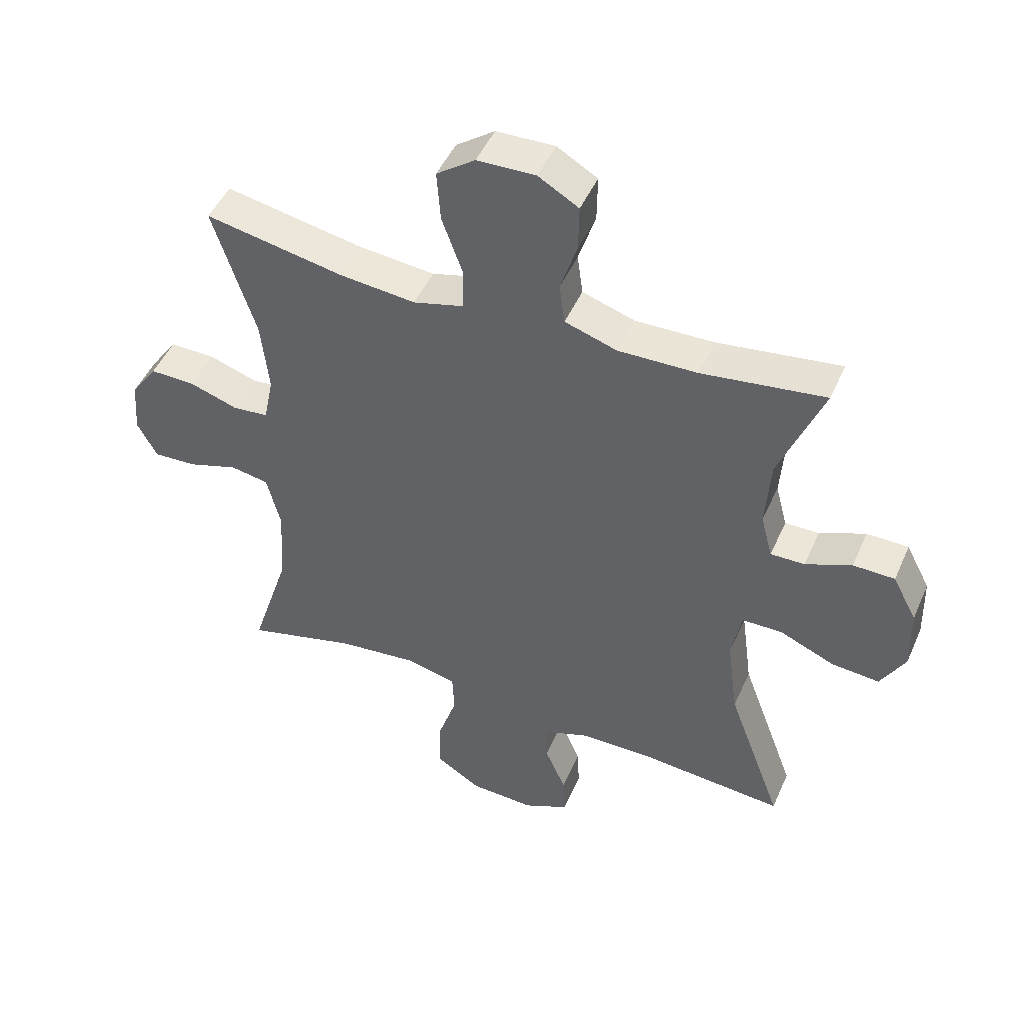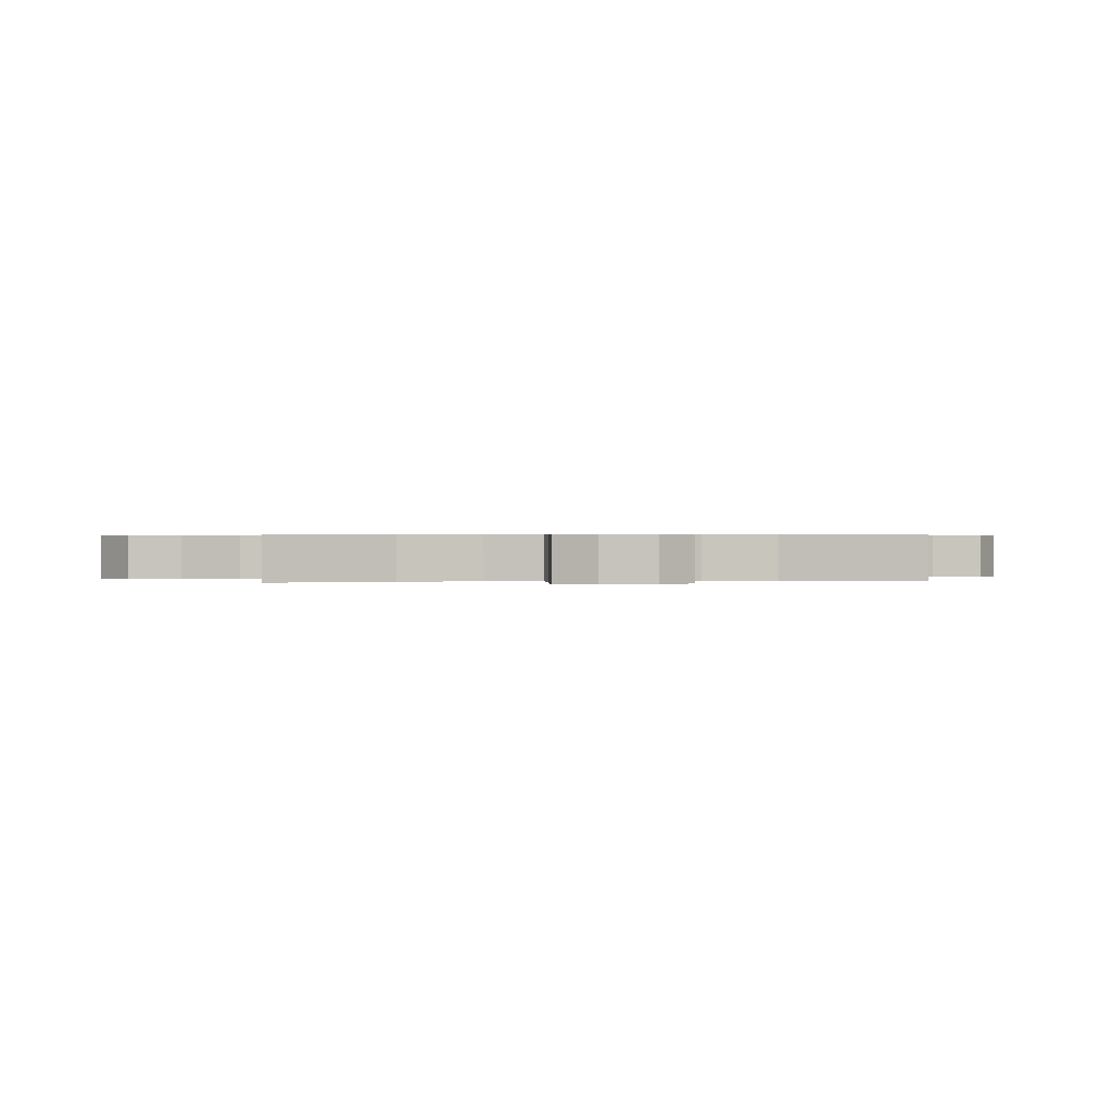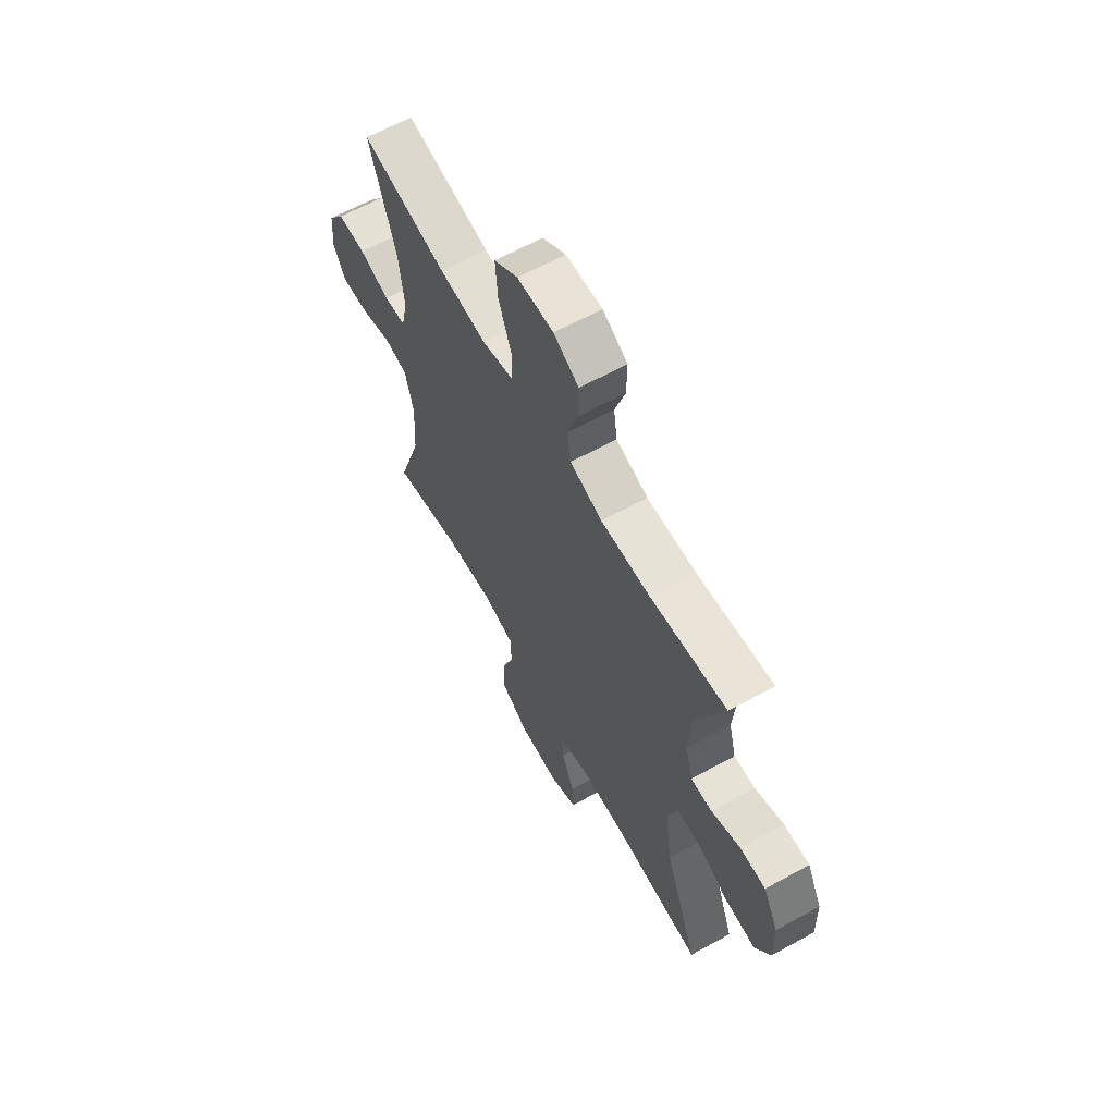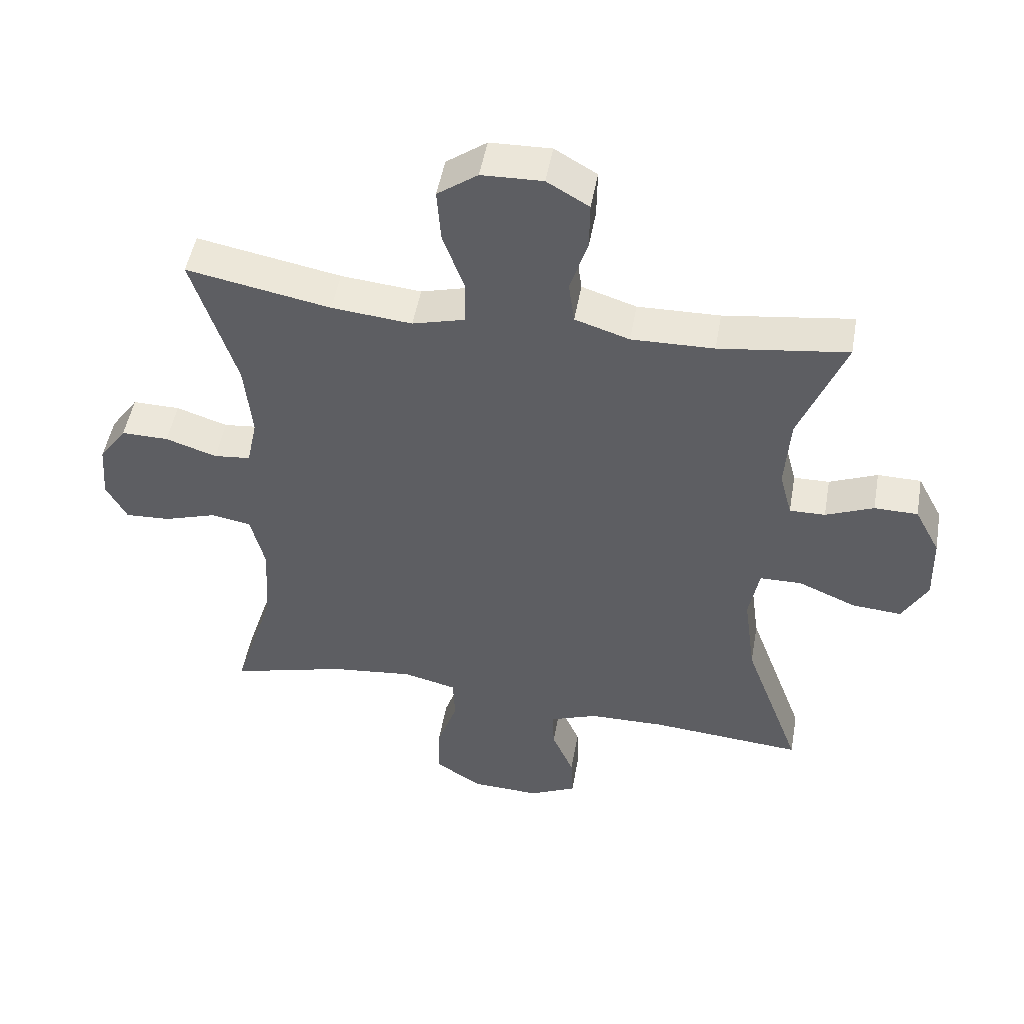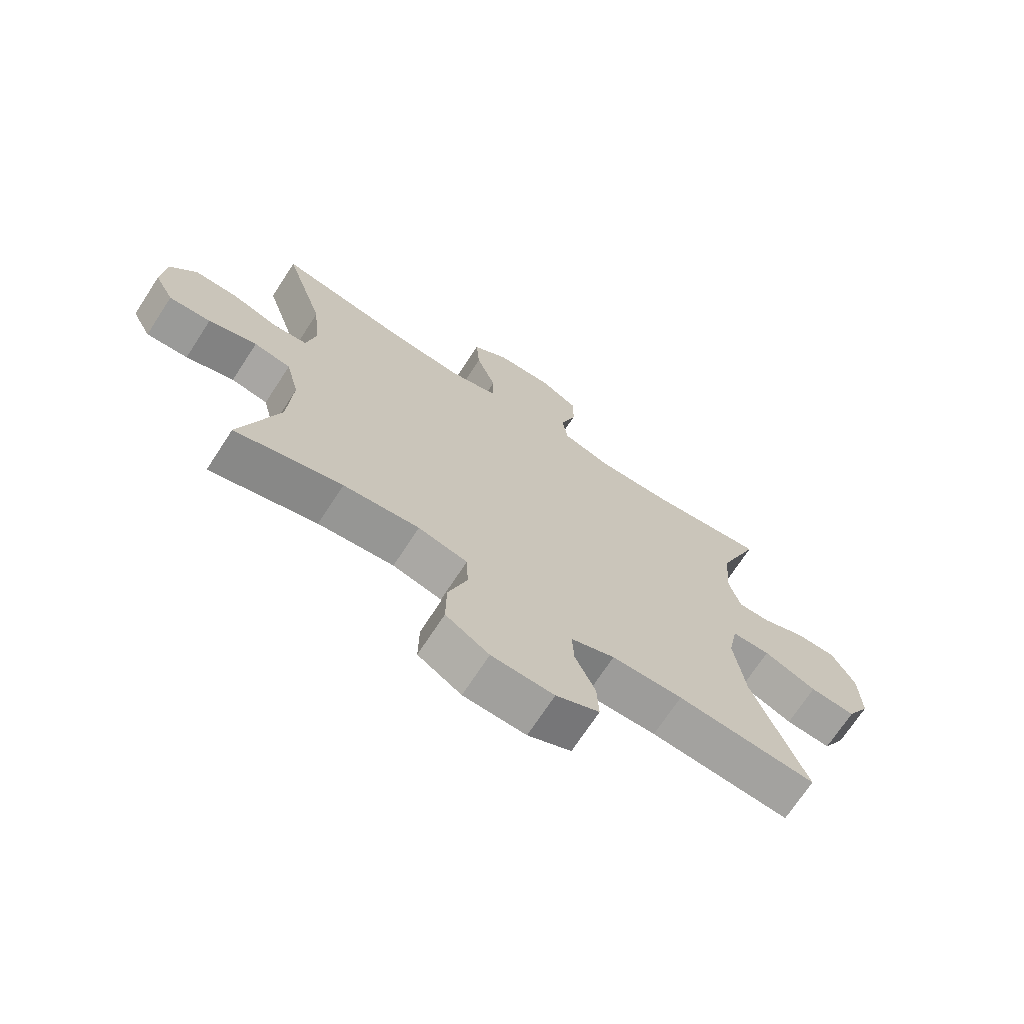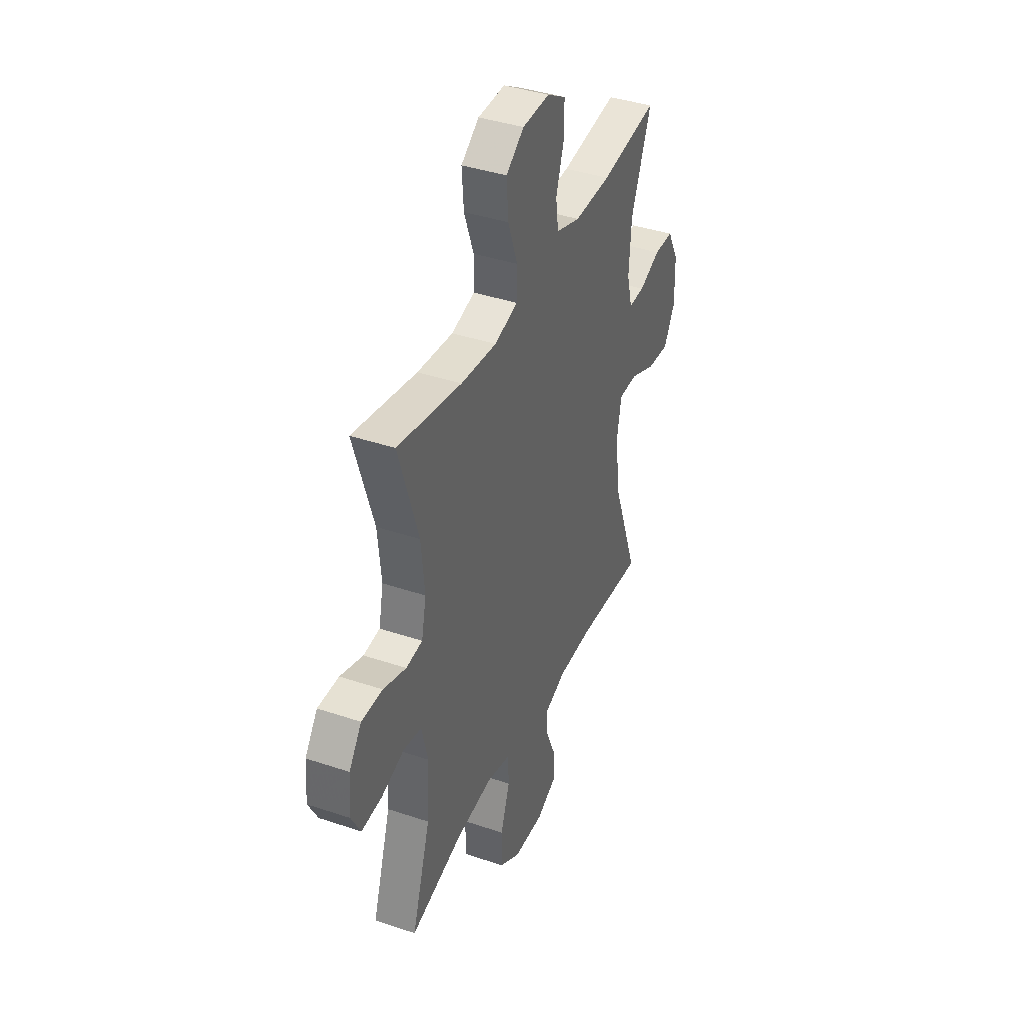
<metadata>
{"format":"obj","ext":"obj","renderer":"f3d","projection":"perspective","resolution":1024,"background":"white","views":[{"elev":47.8,"azim":23.2,"up":"+Z"},{"elev":0.4,"azim":-98.2,"up":"+Y"},{"elev":63.7,"azim":61.1,"up":"+Z"},{"elev":49.3,"azim":10.0,"up":"+Z"},{"elev":-70.7,"azim":-33.1,"up":"+Z"},{"elev":39.5,"azim":-67.2,"up":"+Z"}]}
</metadata>
<code>
v -0.5 0.07 -0.5
v -0.436 0.07 -0.3
v -0.428 0.07 -0.168
v -0.45 0.07 -0.079
v -0.512 0.07 -0.068
v -0.593 0.07 -0.094
v -0.663 0.07 -0.098
v -0.695 0.07 -0.038
v -0.688 0.07 0.05
v -0.645 0.07 0.111
v -0.572 0.07 0.11
v -0.493 0.07 0.084
v -0.436 0.07 0.09
v -0.42 0.07 0.167
v -0.432 0.07 0.285
v -0.5 0.07 0.5
v -0.278 0.07 0.458
v -0.154 0.07 0.446
v -0.073 0.07 0.468
v -0.072 0.07 0.537
v -0.105 0.07 0.629
v -0.111 0.07 0.711
v -0.049 0.07 0.756
v 0.045 0.07 0.759
v 0.11 0.07 0.721
v 0.109 0.07 0.647
v 0.082 0.07 0.563
v 0.091 0.07 0.497
v 0.175 0.07 0.47
v 0.302 0.07 0.473
v 0.5 0.07 0.5
v 0.43 0.07 0.323
v 0.422 0.07 0.208
v 0.441 0.07 0.136
v 0.496 0.07 0.137
v 0.57 0.07 0.168
v 0.637 0.07 0.167
v 0.676 0.07 0.093
v 0.679 0.07 -0.012
v 0.64 0.07 -0.082
v 0.563 0.07 -0.076
v 0.474 0.07 -0.038
v 0.409 0.07 -0.039
v 0.393 0.07 -0.124
v 0.411 0.07 -0.258
v 0.5 0.07 -0.5
v 0.265 0.07 -0.481
v 0.146 0.07 -0.483
v 0.072 0.07 -0.511
v 0.075 0.07 -0.573
v 0.109 0.07 -0.652
v 0.112 0.07 -0.72
v 0.039 0.07 -0.755
v -0.066 0.07 -0.751
v -0.139 0.07 -0.705
v -0.138 0.07 -0.621
v -0.106 0.07 -0.528
v -0.109 0.07 -0.458
v -0.192 0.07 -0.438
v -0.32 0.07 -0.452
v -0.5 0 -0.5
v -0.436 0 -0.3
v -0.428 0 -0.168
v -0.45 0 -0.079
v -0.512 0 -0.068
v -0.593 0 -0.094
v -0.663 0 -0.098
v -0.695 0 -0.038
v -0.688 0 0.05
v -0.645 0 0.111
v -0.572 0 0.11
v -0.493 0 0.084
v -0.436 0 0.09
v -0.42 0 0.167
v -0.432 0 0.285
v -0.5 0 0.5
v -0.278 0 0.458
v -0.154 0 0.446
v -0.073 0 0.468
v -0.072 0 0.537
v -0.105 0 0.629
v -0.111 0 0.711
v -0.049 0 0.756
v 0.045 0 0.759
v 0.11 0 0.721
v 0.109 0 0.647
v 0.082 0 0.563
v 0.091 0 0.497
v 0.175 0 0.47
v 0.302 0 0.473
v 0.5 0 0.5
v 0.43 0 0.323
v 0.422 0 0.208
v 0.441 0 0.136
v 0.496 0 0.137
v 0.57 0 0.168
v 0.637 0 0.167
v 0.676 0 0.093
v 0.679 0 -0.012
v 0.64 0 -0.082
v 0.563 0 -0.076
v 0.474 0 -0.038
v 0.409 0 -0.039
v 0.393 0 -0.124
v 0.411 0 -0.258
v 0.5 0 -0.5
v 0.265 0 -0.481
v 0.146 0 -0.483
v 0.072 0 -0.511
v 0.075 0 -0.573
v 0.109 0 -0.652
v 0.112 0 -0.72
v 0.039 0 -0.755
v -0.066 0 -0.751
v -0.139 0 -0.705
v -0.138 0 -0.621
v -0.106 0 -0.528
v -0.109 0 -0.458
v -0.192 0 -0.438
v -0.32 0 -0.452
f 54 55 56 57
f 54 57 58
f 53 54 58
f 50 51 52 53
f 49 50 53 58
f 48 49 58
f 47 48 58 59
f 45 46 47 59
f 39 40 41 42
f 39 42 43
f 38 39 43
f 35 36 37 38
f 34 35 38 43
f 33 34 43 44
f 30 31 32
f 29 30 32 33
f 28 29 33 44
f 24 25 26 27
f 24 27 28
f 23 24 28
f 20 21 22 23
f 19 20 23 28
f 18 19 28 44
f 15 16 17
f 14 15 17 18
f 13 14 18 44
f 9 10 11 12
f 5 6 7 8
f 5 8 9 12
f 60 1 2
f 60 2 3
f 59 60 3 4
f 45 59 4
f 44 45 4
f 12 13 44
f 4 5 12 44
f 117 116 115 114
f 118 117 114
f 118 114 113
f 113 112 111 110
f 118 113 110 109
f 118 109 108
f 119 118 108 107
f 119 107 106 105
f 102 101 100 99
f 103 102 99
f 103 99 98
f 98 97 96 95
f 103 98 95 94
f 104 103 94 93
f 92 91 90
f 93 92 90 89
f 104 93 89 88
f 87 86 85 84
f 88 87 84
f 88 84 83
f 83 82 81 80
f 88 83 80 79
f 104 88 79 78
f 77 76 75
f 78 77 75 74
f 104 78 74 73
f 72 71 70 69
f 68 67 66 65
f 72 69 68 65
f 62 61 120
f 63 62 120
f 64 63 120 119
f 64 119 105
f 64 105 104
f 104 73 72
f 104 72 65 64
f 1 61 62 2
f 2 62 63 3
f 3 63 64 4
f 4 64 65 5
f 5 65 66 6
f 6 66 67 7
f 7 67 68 8
f 8 68 69 9
f 9 69 70 10
f 10 70 71 11
f 11 71 72 12
f 12 72 73 13
f 13 73 74 14
f 14 74 75 15
f 15 75 76 16
f 16 76 77 17
f 17 77 78 18
f 18 78 79 19
f 19 79 80 20
f 20 80 81 21
f 21 81 82 22
f 22 82 83 23
f 23 83 84 24
f 24 84 85 25
f 25 85 86 26
f 26 86 87 27
f 27 87 88 28
f 28 88 89 29
f 29 89 90 30
f 30 90 91 31
f 31 91 92 32
f 32 92 93 33
f 33 93 94 34
f 34 94 95 35
f 35 95 96 36
f 36 96 97 37
f 37 97 98 38
f 38 98 99 39
f 39 99 100 40
f 40 100 101 41
f 41 101 102 42
f 42 102 103 43
f 43 103 104 44
f 44 104 105 45
f 45 105 106 46
f 46 106 107 47
f 47 107 108 48
f 48 108 109 49
f 49 109 110 50
f 50 110 111 51
f 51 111 112 52
f 52 112 113 53
f 53 113 114 54
f 54 114 115 55
f 55 115 116 56
f 56 116 117 57
f 57 117 118 58
f 58 118 119 59
f 59 119 120 60
f 60 120 61 1

</code>
